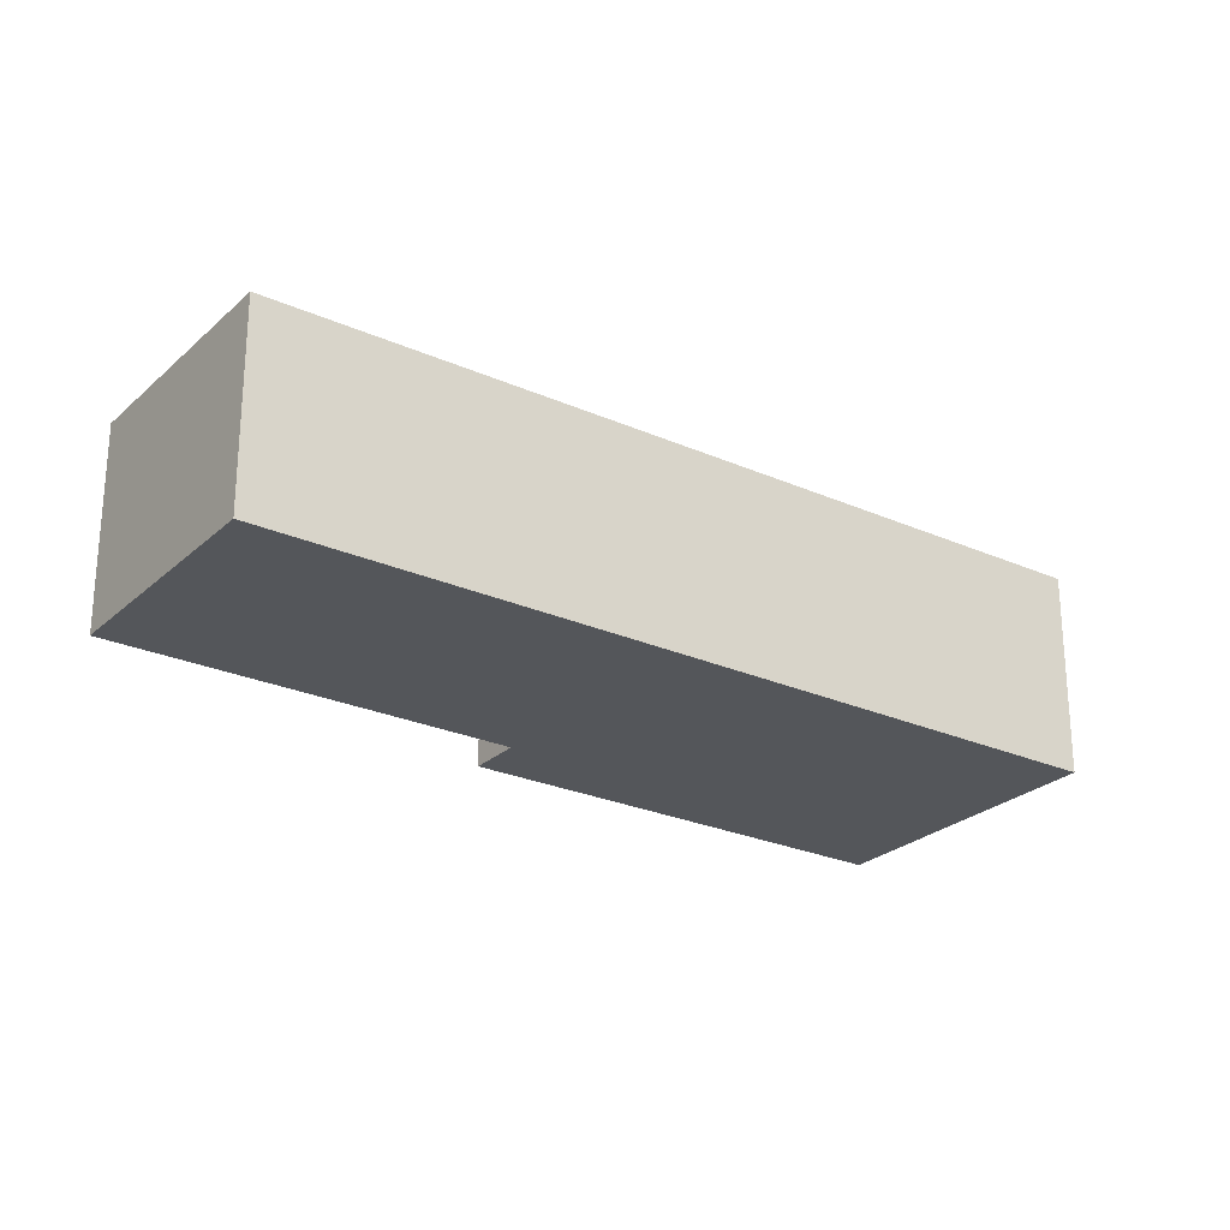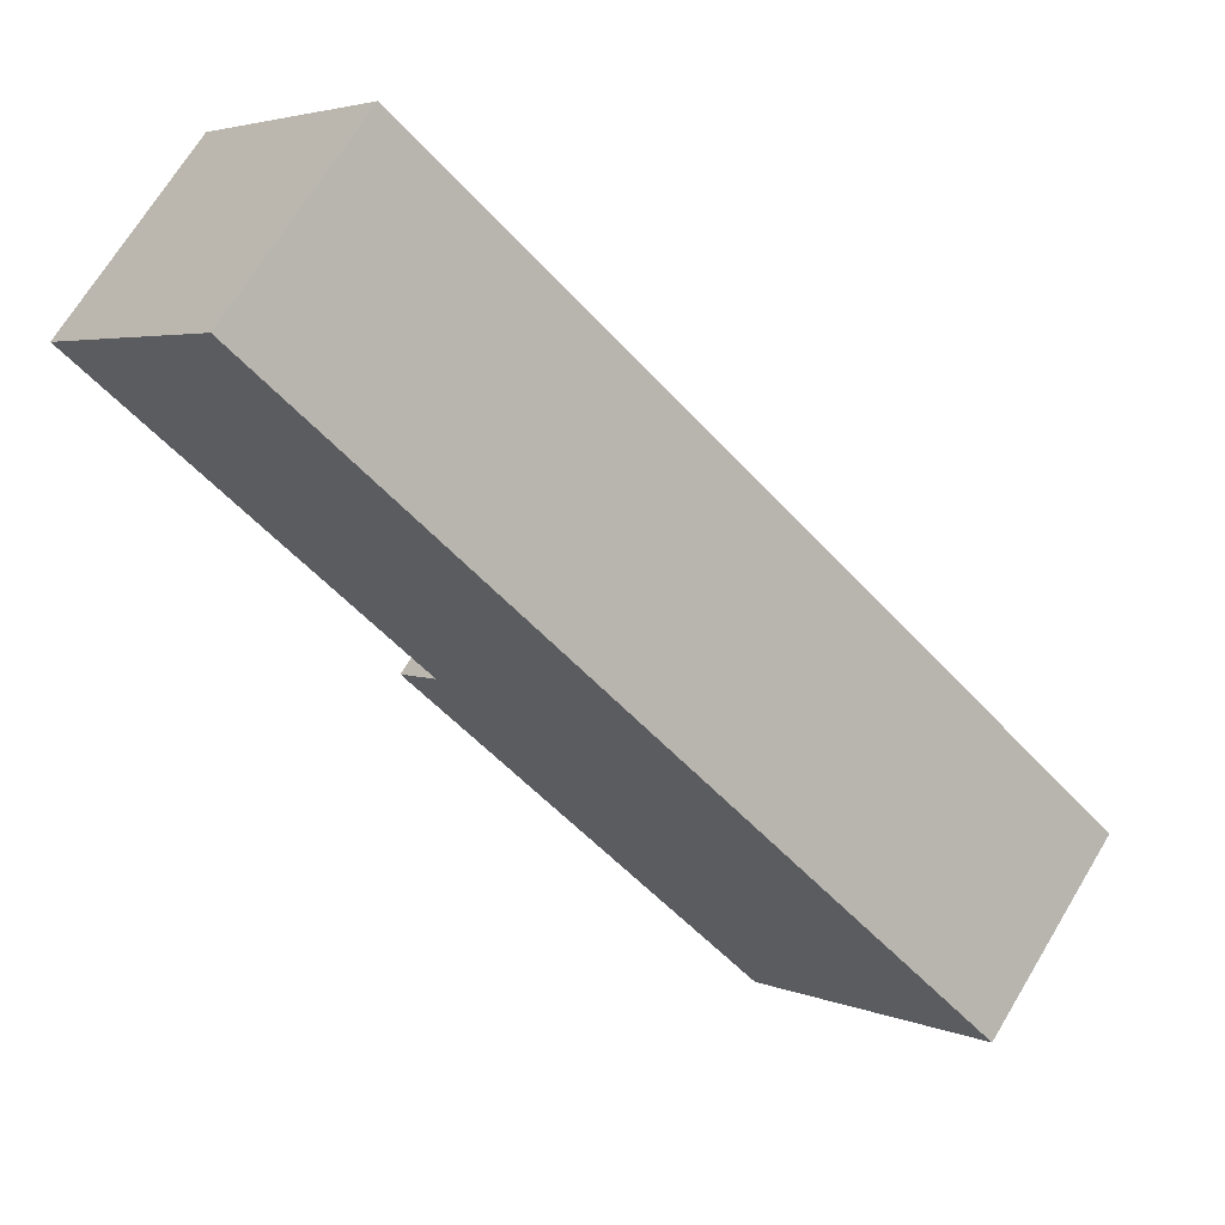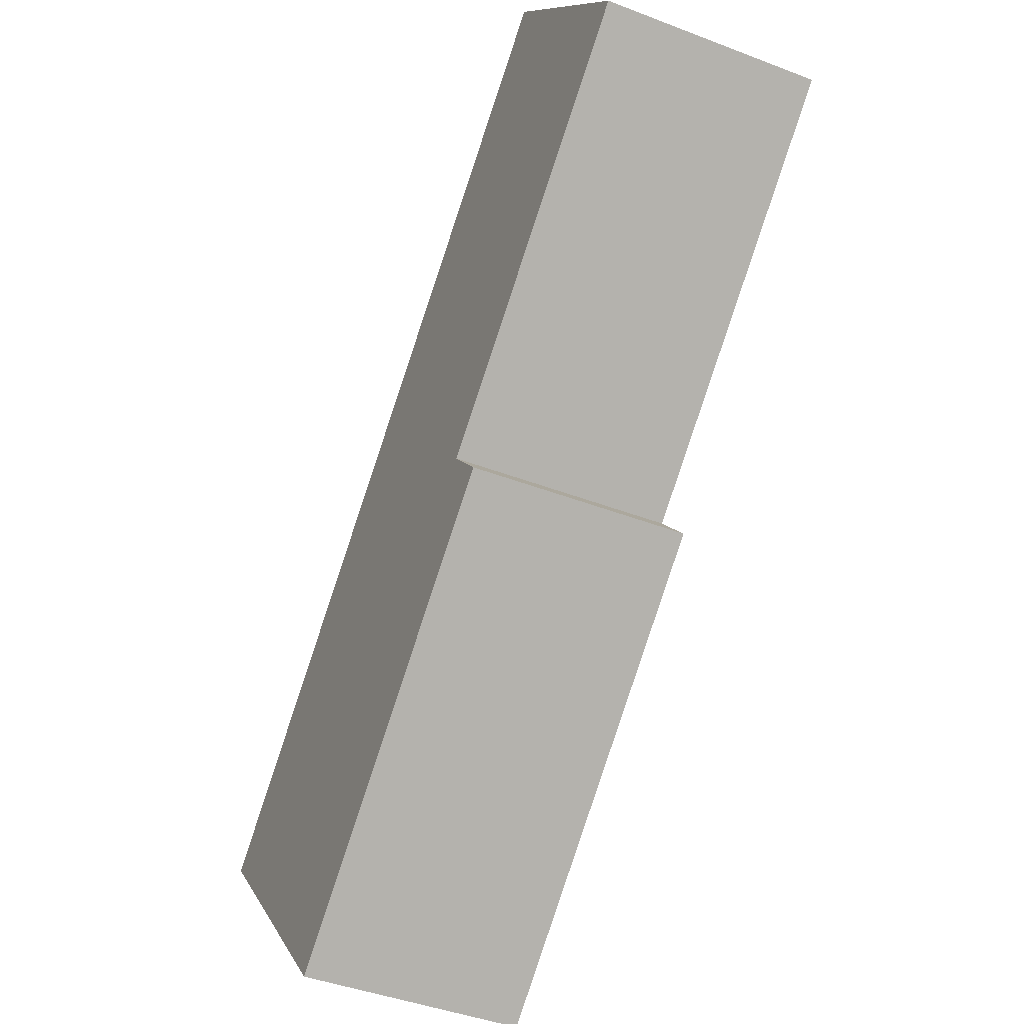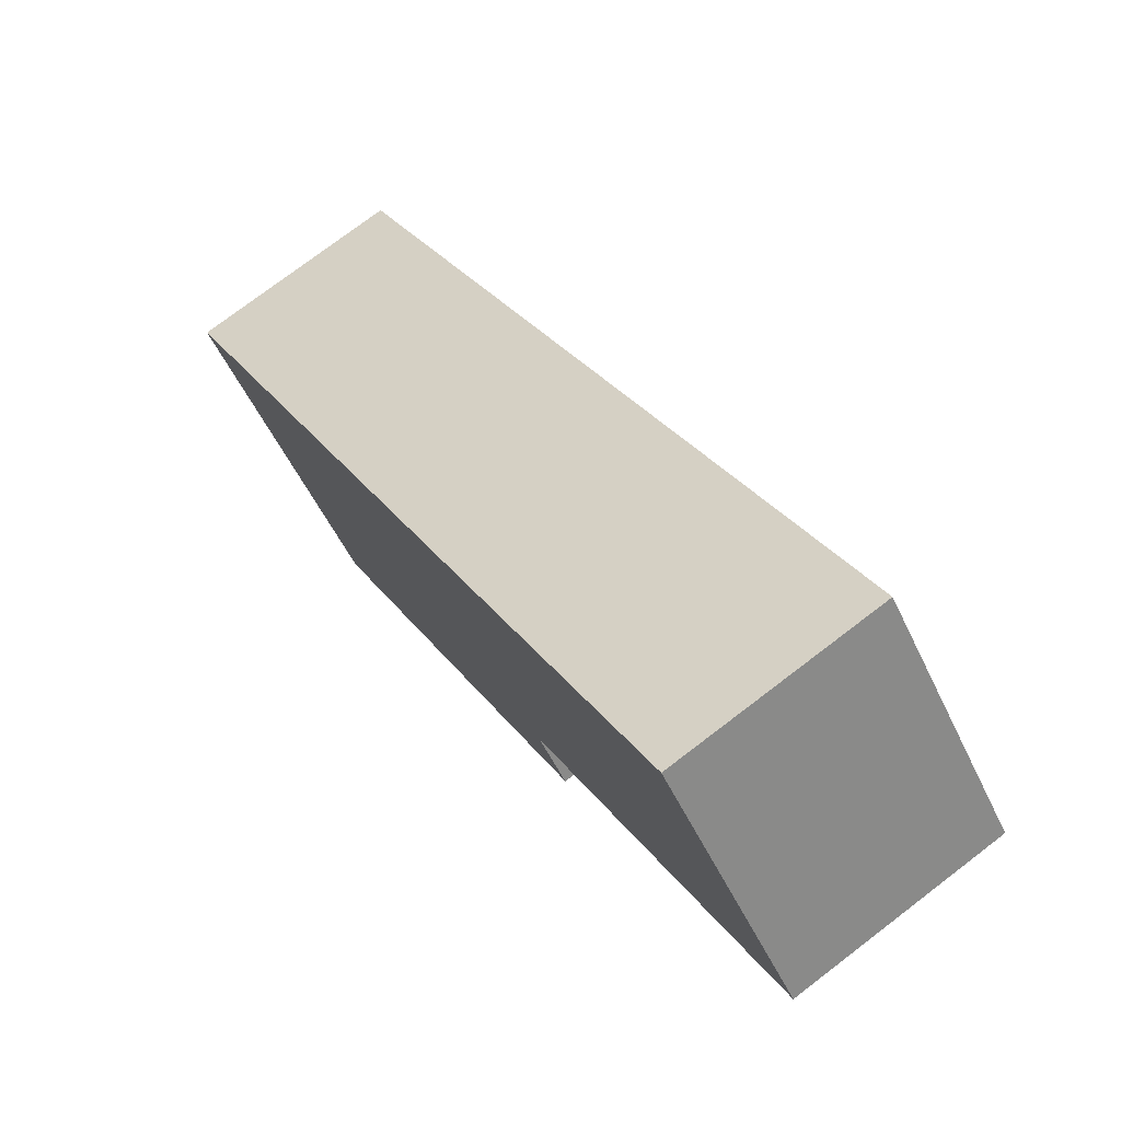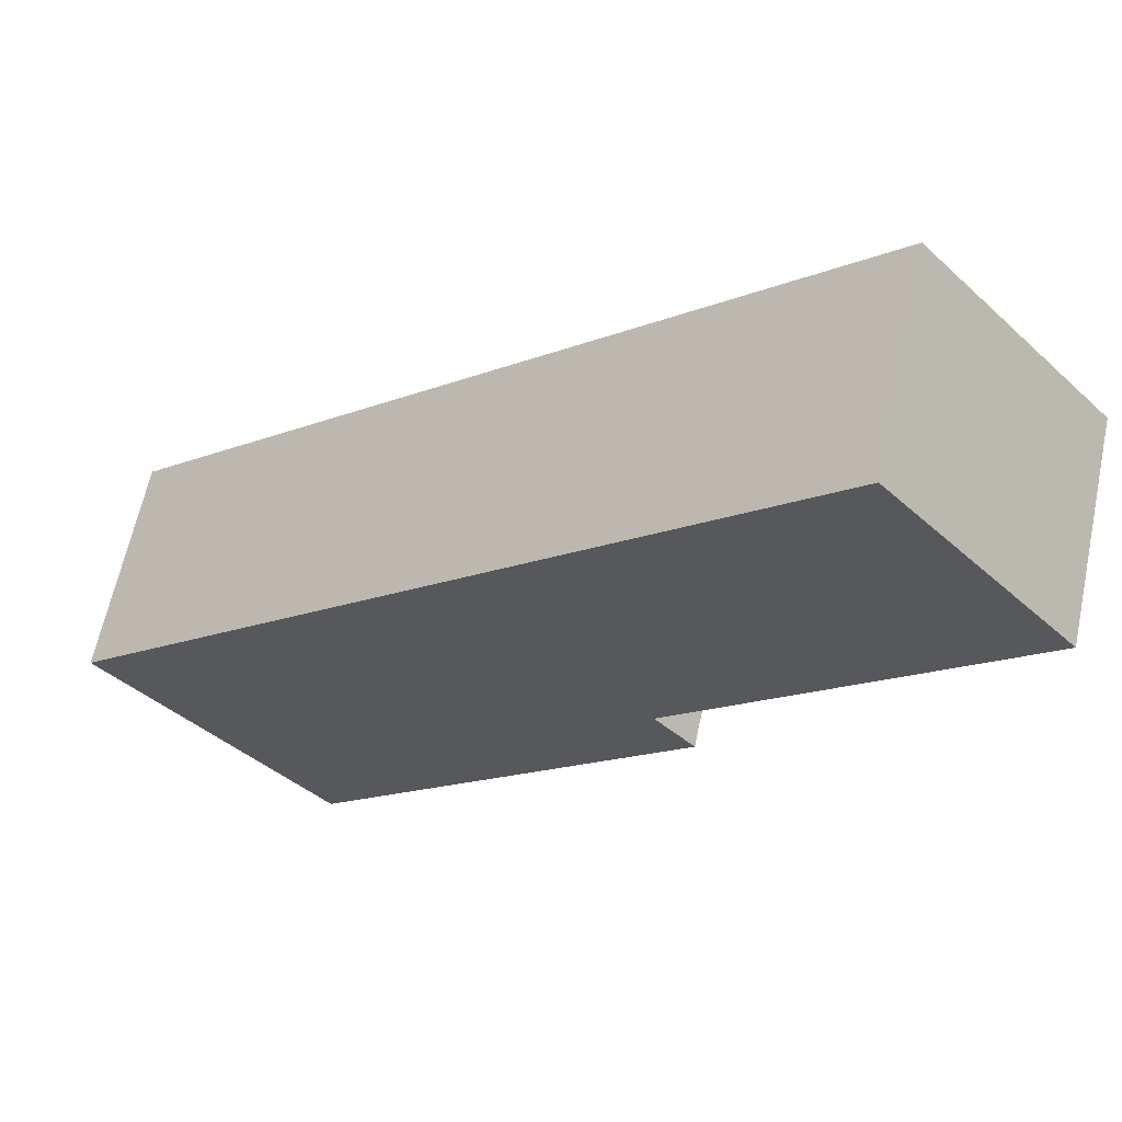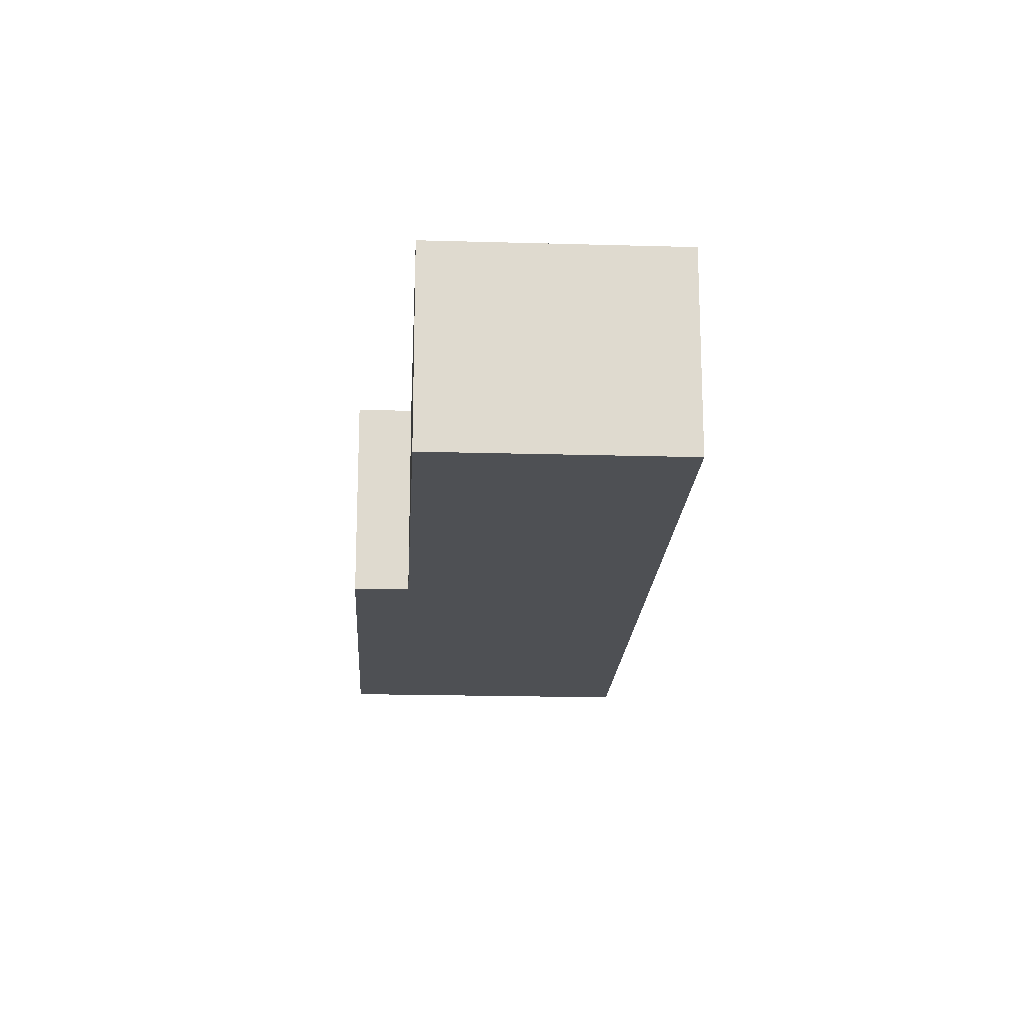
<metadata>
{"format":"obj","ext":"obj","renderer":"f3d","projection":"perspective","resolution":1024,"background":"white","views":[{"elev":-25.6,"azim":6.2,"up":"+Y"},{"elev":69.1,"azim":31.0,"up":"+Z"},{"elev":-41.9,"azim":-115.0,"up":"+Z"},{"elev":75.3,"azim":-127.4,"up":"+Z"},{"elev":62.7,"azim":-168.0,"up":"+Z"},{"elev":-18.8,"azim":-51.6,"up":"+Y"}]}
</metadata>
<code>
v  1.766 2.116 1.992
v  3.259 2.116 -2.89
v  0 2.116 1.296e-16
v  8.654 2.116 -4.116
v  6.499 2.116 -6.546
v  2.871 2.116 -3.328
v  6.499 4.008e-16 -6.546
v  2.871 2.038e-16 -3.328
v  3.259 1.77e-16 -2.89
v  0 0 0
v  1.766 -1.22e-16 1.992
v  8.654 2.52e-16 -4.116
g defaultobject
f 1 2 3
f 2 1 4
f 2 4 5
f 5 6 2
f 7 6 5
f 6 7 8
f 9 3 2
f 3 9 10
f 8 2 6
f 2 8 9
f 10 1 3
f 1 10 11
f 11 4 1
f 4 11 12
f 12 5 4
f 5 12 7
f 10 12 11
f 12 10 9
f 12 9 8
f 12 8 7

</code>
